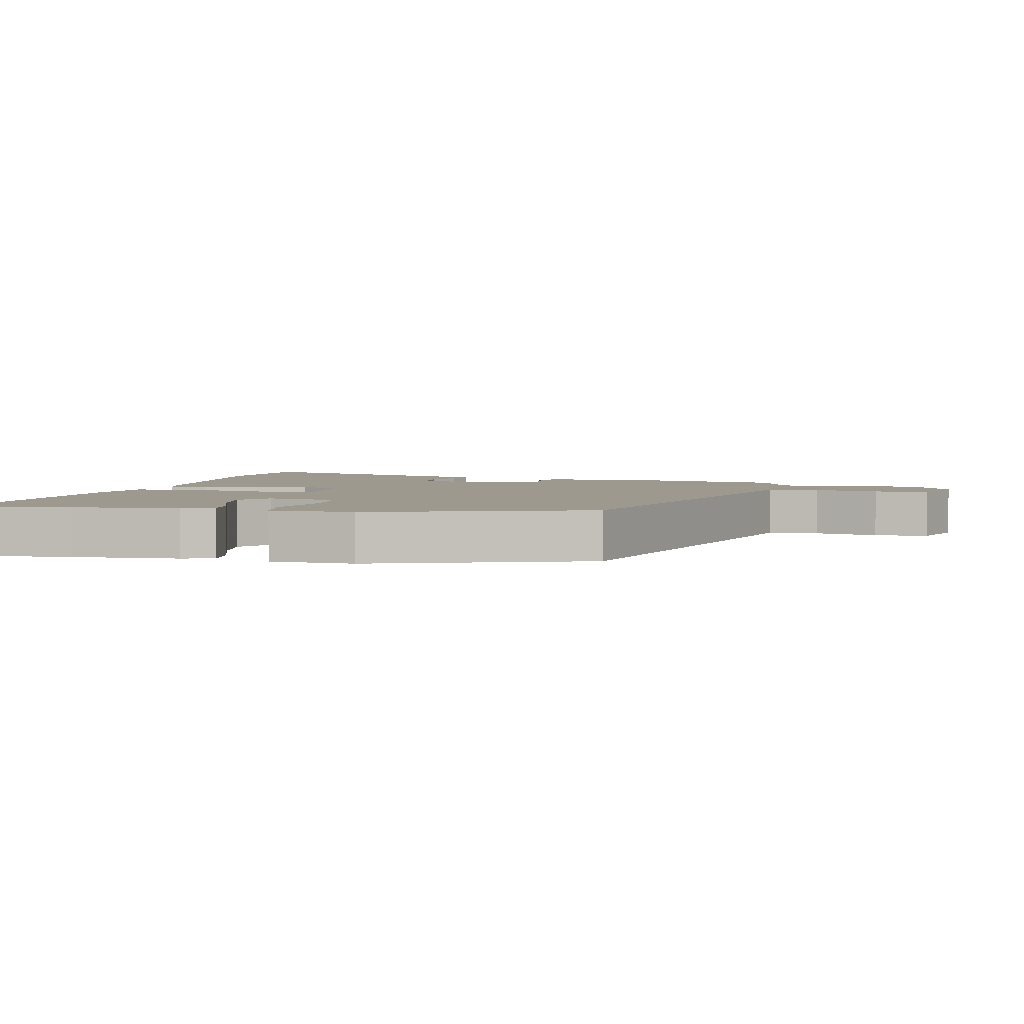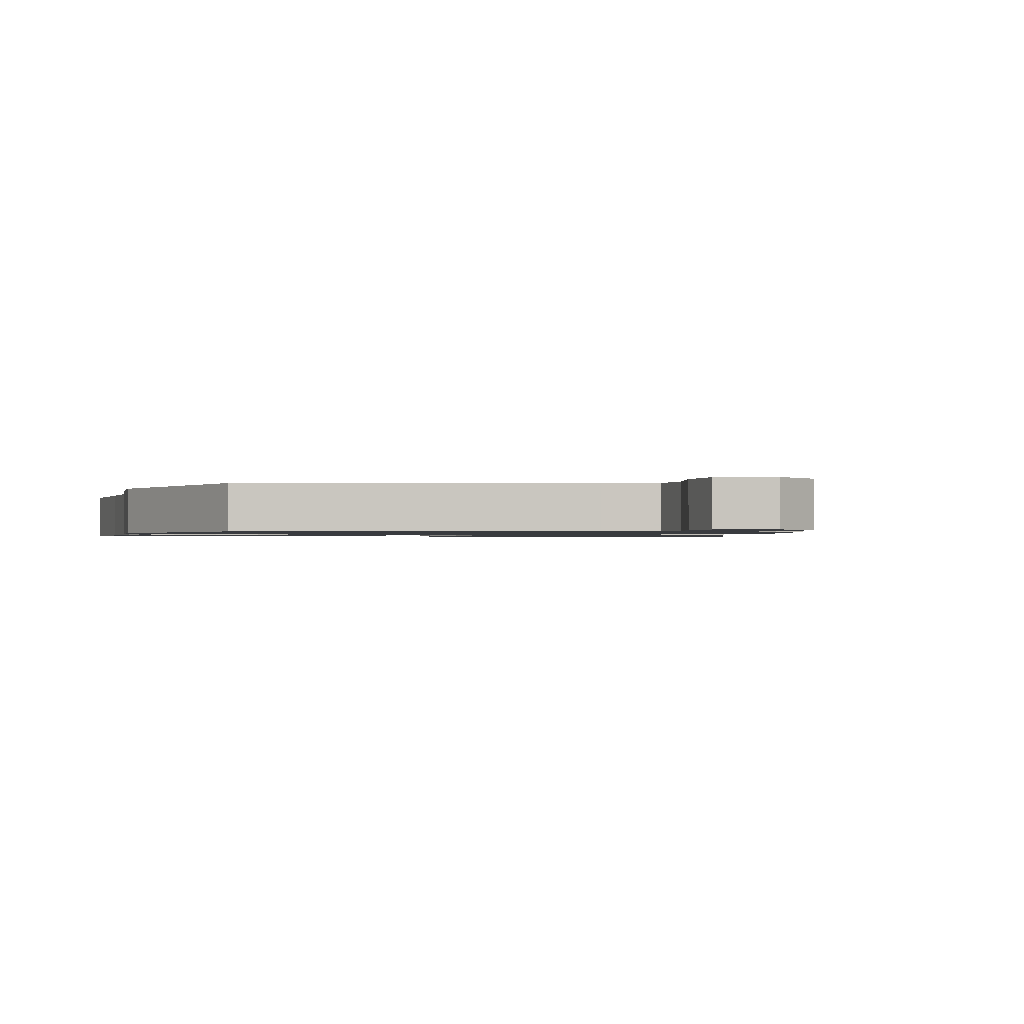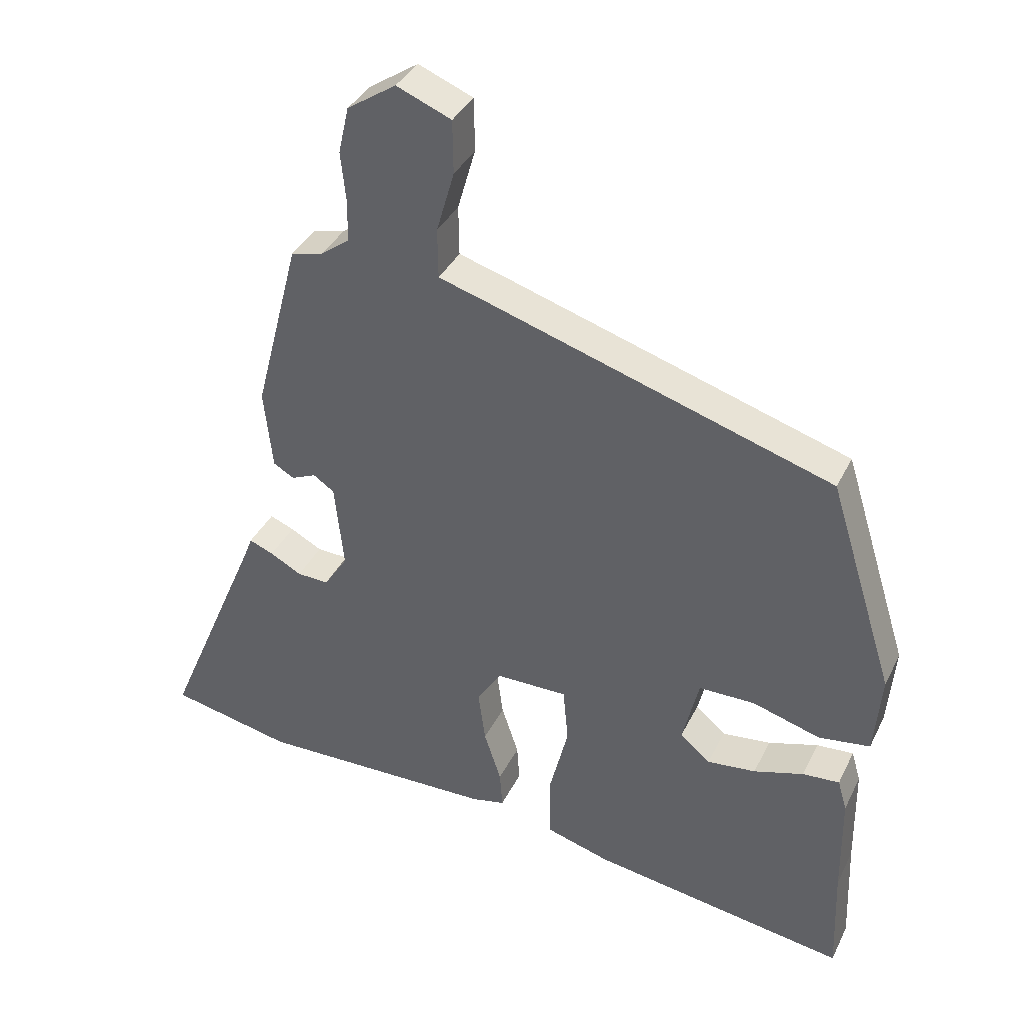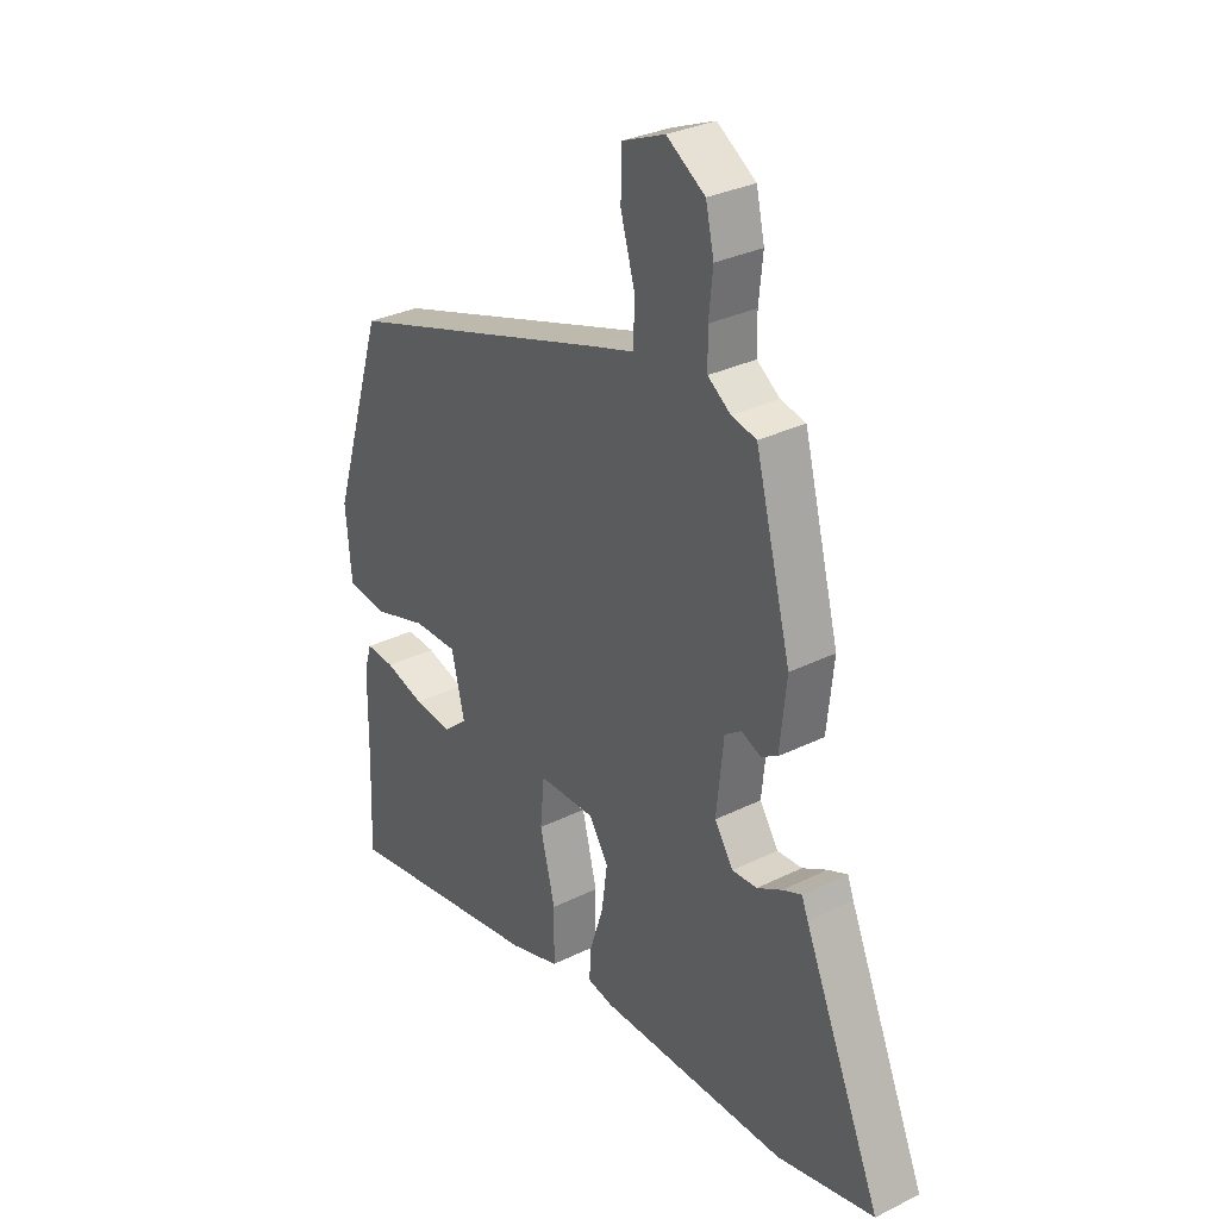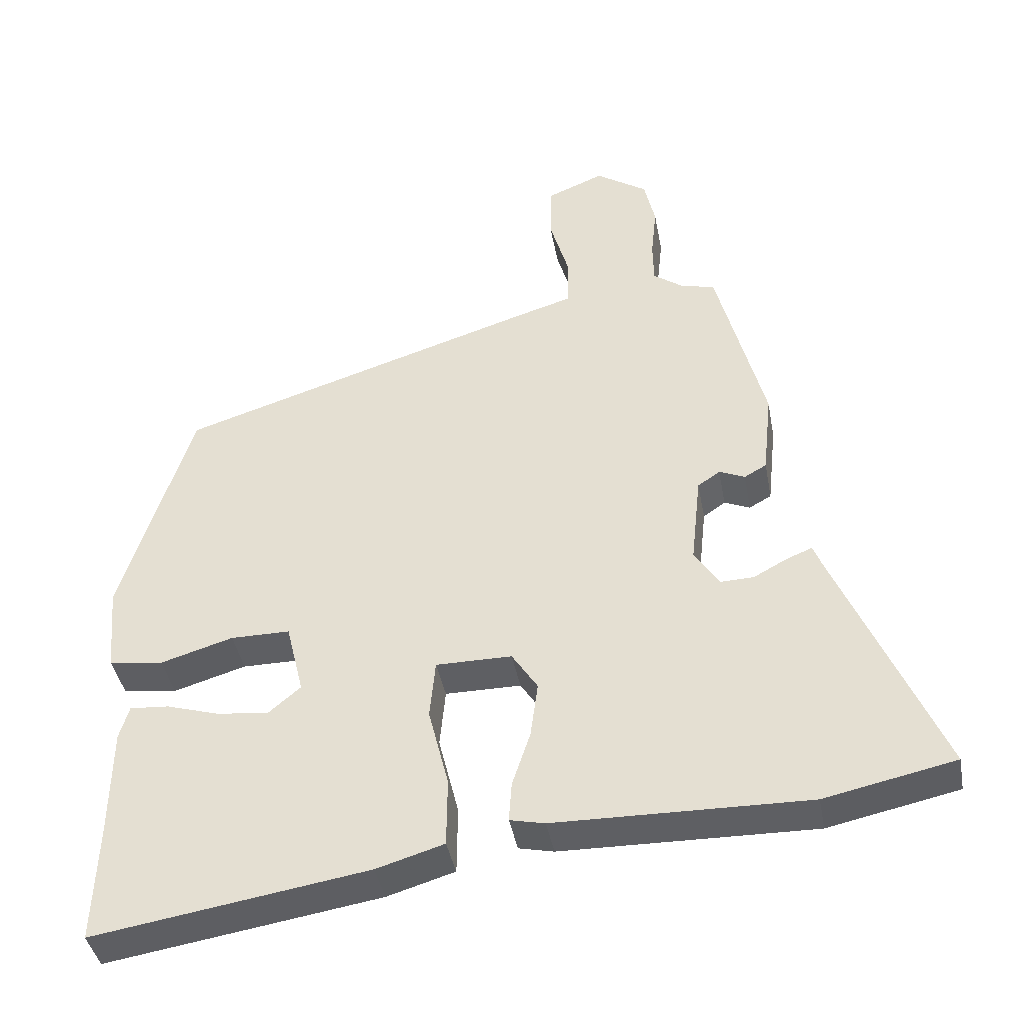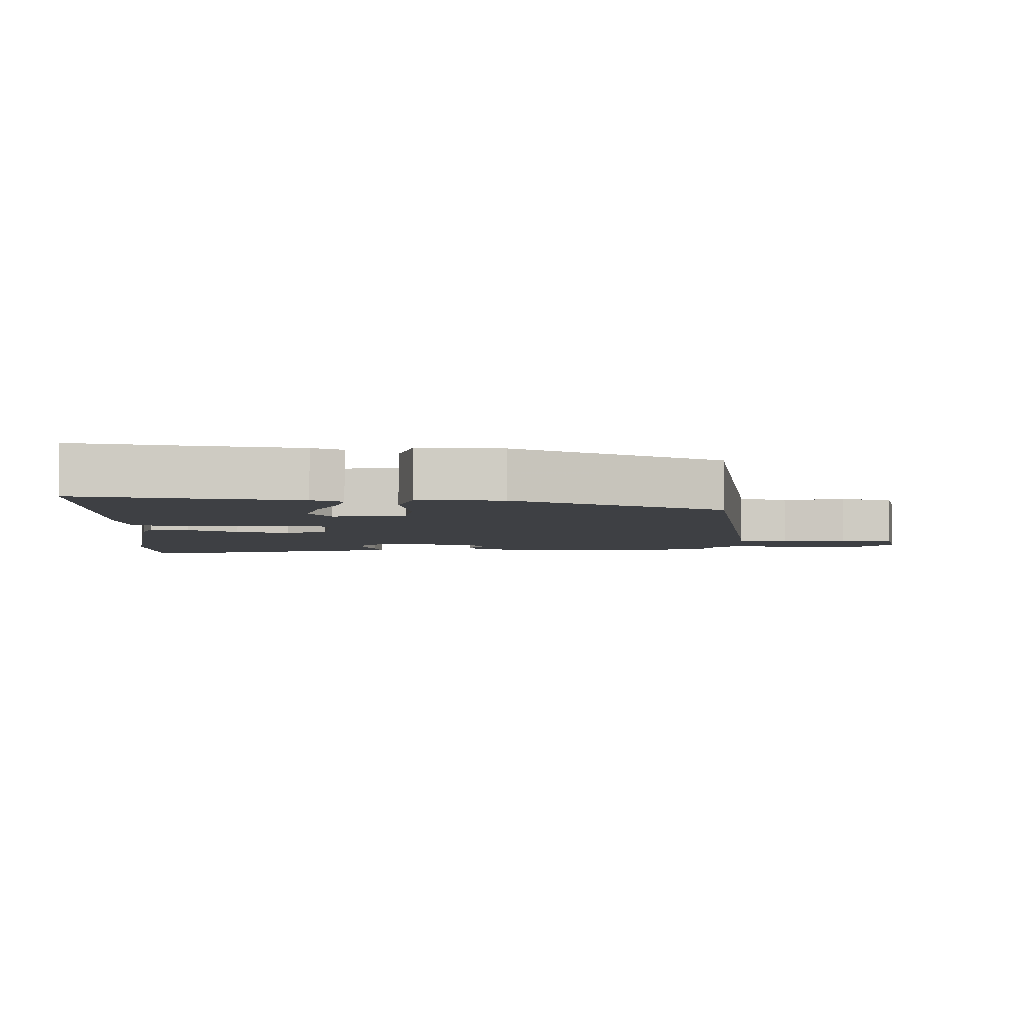
<metadata>
{"format":"obj","ext":"obj","renderer":"f3d","projection":"perspective","resolution":1024,"background":"white","views":[{"elev":3.5,"azim":-79.5,"up":"+Y"},{"elev":-1.1,"azim":-17.6,"up":"+Y"},{"elev":37.0,"azim":-156.3,"up":"+Z"},{"elev":30.8,"azim":54.5,"up":"+Z"},{"elev":-40.9,"azim":10.4,"up":"+Z"},{"elev":-4.7,"azim":-99.2,"up":"+Y"}]}
</metadata>
<code>
v -0.432 0.07 0.308
v 0.083 0.07 0.47
v 0.166 0.07 0.495
v 0.167 0.07 0.571
v 0.14 0.07 0.665
v 0.141 0.07 0.746
v 0.224 0.07 0.78
v 0.298 0.07 0.731
v 0.314 0.07 0.66
v 0.306 0.07 0.584
v 0.307 0.07 0.521
v 0.351 0.07 0.489
v 0.399 0.07 0.478
v 0.468 0.07 0.211
v 0.455 0.07 0.089
v 0.423 0.07 0.071
v 0.386 0.07 0.087
v 0.354 0.07 0.065
v 0.34 0.07 -0.066
v 0.376 0.07 -0.121
v 0.424 0.07 -0.119
v 0.472 0.07 -0.093
v 0.509 0.07 -0.078
v 0.521 0.07 -0.109
v 0.671 0.07 -0.463
v 0.484 0.07 -0.503
v 0.121 0.07 -0.497
v 0.071 0.07 -0.486
v 0.075 0.07 -0.429
v 0.101 0.07 -0.35
v 0.112 0.07 -0.269
v 0.075 0.07 -0.212
v -0.034 0.07 -0.212
v -0.042 0.07 -0.297
v -0.013 0.07 -0.414
v -0.014 0.07 -0.513
v -0.111 0.07 -0.542
v -0.504 0.07 -0.604
v -0.498 0.07 -0.436
v -0.496 0.07 -0.277
v -0.482 0.07 -0.229
v -0.426 0.07 -0.233
v -0.35 0.07 -0.256
v -0.276 0.07 -0.264
v -0.23 0.07 -0.225
v -0.255 0.07 -0.121
v -0.34 0.07 -0.121
v -0.444 0.07 -0.152
v -0.522 0.07 -0.141
v -0.533 0.07 -0.016
v -0.432 0 0.308
v 0.083 0 0.47
v 0.166 0 0.495
v 0.167 0 0.571
v 0.14 0 0.665
v 0.141 0 0.746
v 0.224 0 0.78
v 0.298 0 0.731
v 0.314 0 0.66
v 0.306 0 0.584
v 0.307 0 0.521
v 0.351 0 0.489
v 0.399 0 0.478
v 0.468 0 0.211
v 0.455 0 0.089
v 0.423 0 0.071
v 0.386 0 0.087
v 0.354 0 0.065
v 0.34 0 -0.066
v 0.376 0 -0.121
v 0.424 0 -0.119
v 0.472 0 -0.093
v 0.509 0 -0.078
v 0.521 0 -0.109
v 0.671 0 -0.463
v 0.484 0 -0.503
v 0.121 0 -0.497
v 0.071 0 -0.486
v 0.075 0 -0.429
v 0.101 0 -0.35
v 0.112 0 -0.269
v 0.075 0 -0.212
v -0.034 0 -0.212
v -0.042 0 -0.297
v -0.013 0 -0.414
v -0.014 0 -0.513
v -0.111 0 -0.542
v -0.504 0 -0.604
v -0.498 0 -0.436
v -0.496 0 -0.277
v -0.482 0 -0.229
v -0.426 0 -0.233
v -0.35 0 -0.256
v -0.276 0 -0.264
v -0.23 0 -0.225
v -0.255 0 -0.121
v -0.34 0 -0.121
v -0.444 0 -0.152
v -0.522 0 -0.141
v -0.533 0 -0.016
f 1 2 3
f 50 1 3
f 49 50 3
f 48 49 3
f 47 48 3
f 46 47 3
f 45 46 3
f 41 42 43
f 40 41 43
f 39 40 43
f 39 43 44
f 38 39 44
f 37 38 44
f 36 37 44
f 35 36 44
f 34 35 44
f 33 34 44 45
f 28 29 30
f 27 28 30
f 26 27 30
f 25 26 30
f 24 25 30
f 23 24 30
f 22 23 30
f 21 22 30
f 20 21 30 31
f 19 20 31 32
f 15 16 17
f 14 15 17
f 13 14 17
f 12 13 17
f 11 12 17 18
f 8 9 10
f 7 8 10
f 6 7 10
f 5 6 10
f 4 5 10
f 3 4 10 11
f 11 18 19
f 3 11 19
f 45 3 19
f 33 45 19
f 19 32 33
f 53 52 51
f 53 51 100
f 53 100 99
f 53 99 98
f 53 98 97
f 53 97 96
f 53 96 95
f 93 92 91
f 93 91 90
f 93 90 89
f 94 93 89
f 94 89 88
f 94 88 87
f 94 87 86
f 94 86 85
f 94 85 84
f 95 94 84 83
f 80 79 78
f 80 78 77
f 80 77 76
f 80 76 75
f 80 75 74
f 80 74 73
f 80 73 72
f 80 72 71
f 81 80 71 70
f 82 81 70 69
f 67 66 65
f 67 65 64
f 67 64 63
f 67 63 62
f 68 67 62 61
f 60 59 58
f 60 58 57
f 60 57 56
f 60 56 55
f 60 55 54
f 61 60 54 53
f 69 68 61
f 69 61 53
f 69 53 95
f 69 95 83
f 83 82 69
f 1 51 52 2
f 2 52 53 3
f 3 53 54 4
f 4 54 55 5
f 5 55 56 6
f 6 56 57 7
f 7 57 58 8
f 8 58 59 9
f 9 59 60 10
f 10 60 61 11
f 11 61 62 12
f 12 62 63 13
f 13 63 64 14
f 14 64 65 15
f 15 65 66 16
f 16 66 67 17
f 17 67 68 18
f 18 68 69 19
f 19 69 70 20
f 20 70 71 21
f 21 71 72 22
f 22 72 73 23
f 23 73 74 24
f 24 74 75 25
f 25 75 76 26
f 26 76 77 27
f 27 77 78 28
f 28 78 79 29
f 29 79 80 30
f 30 80 81 31
f 31 81 82 32
f 32 82 83 33
f 33 83 84 34
f 34 84 85 35
f 35 85 86 36
f 36 86 87 37
f 37 87 88 38
f 38 88 89 39
f 39 89 90 40
f 40 90 91 41
f 41 91 92 42
f 42 92 93 43
f 43 93 94 44
f 44 94 95 45
f 45 95 96 46
f 46 96 97 47
f 47 97 98 48
f 48 98 99 49
f 49 99 100 50
f 50 100 51 1

</code>
